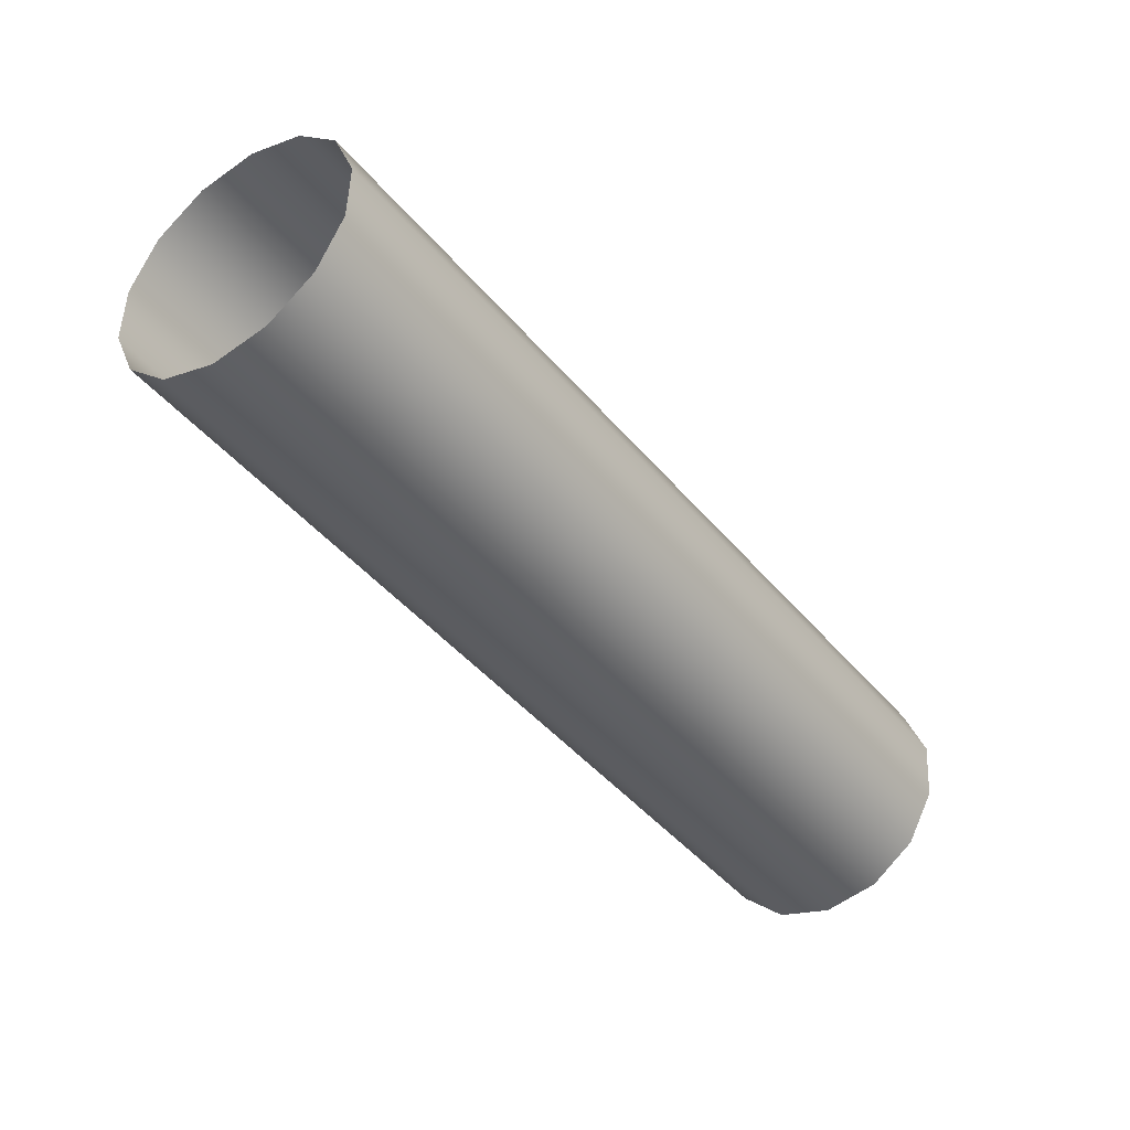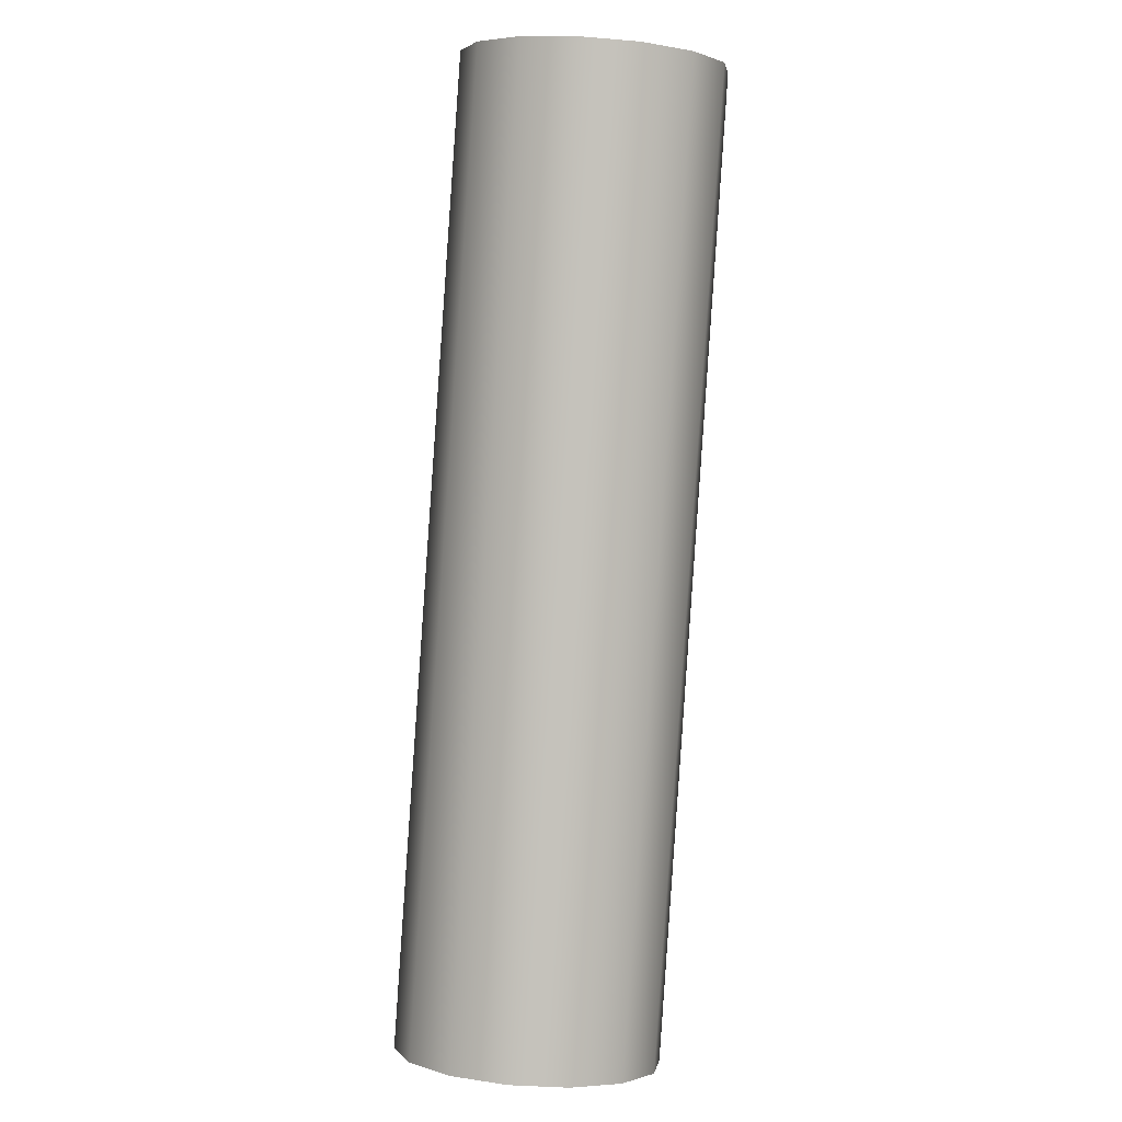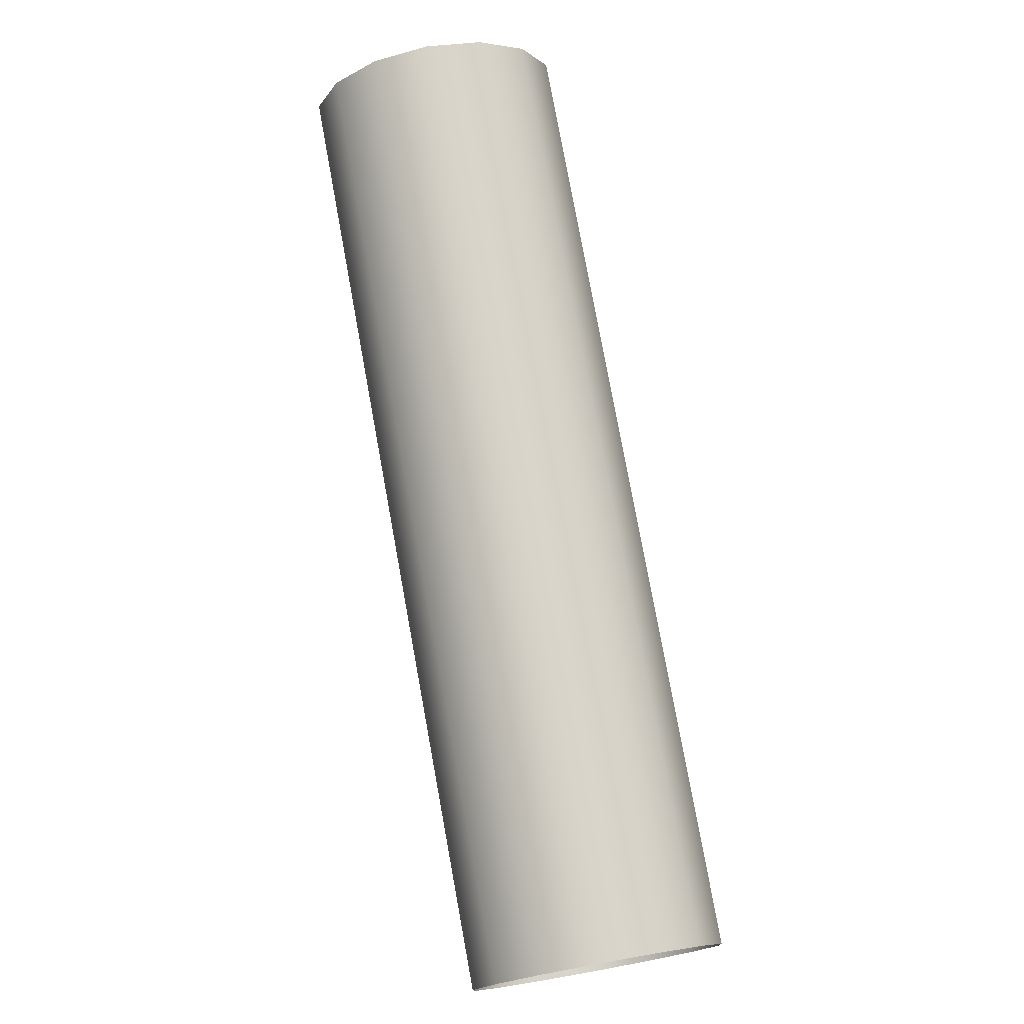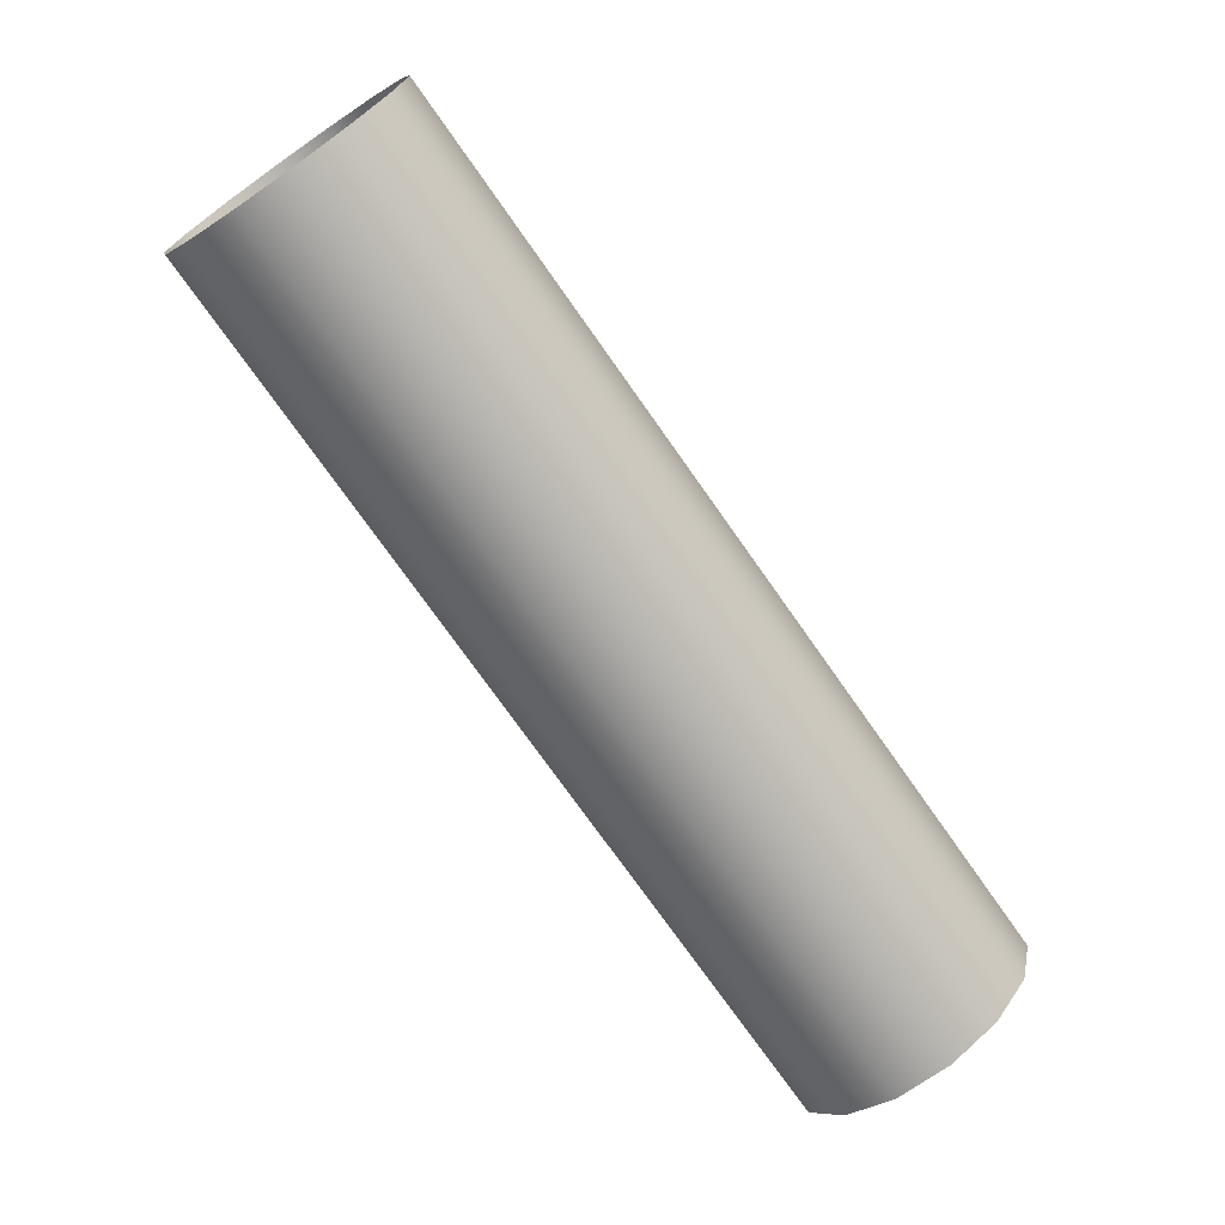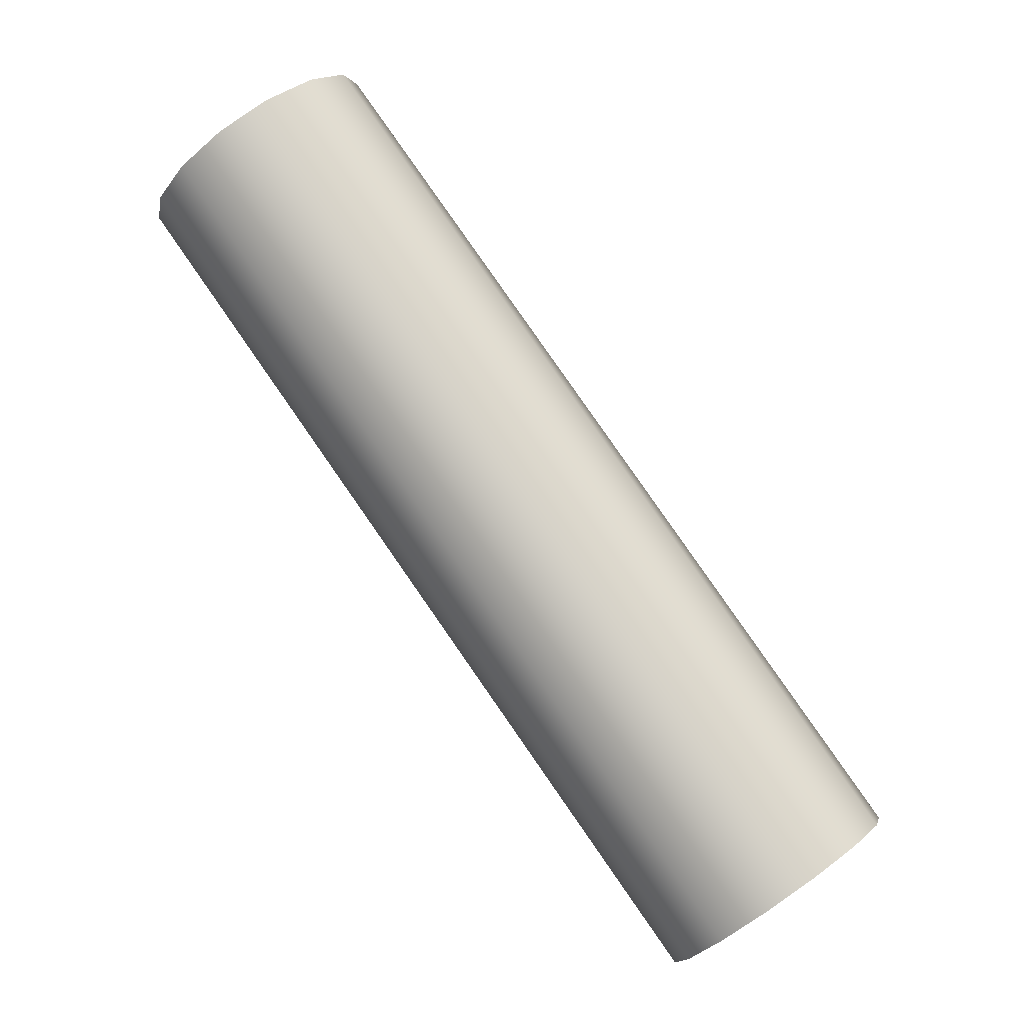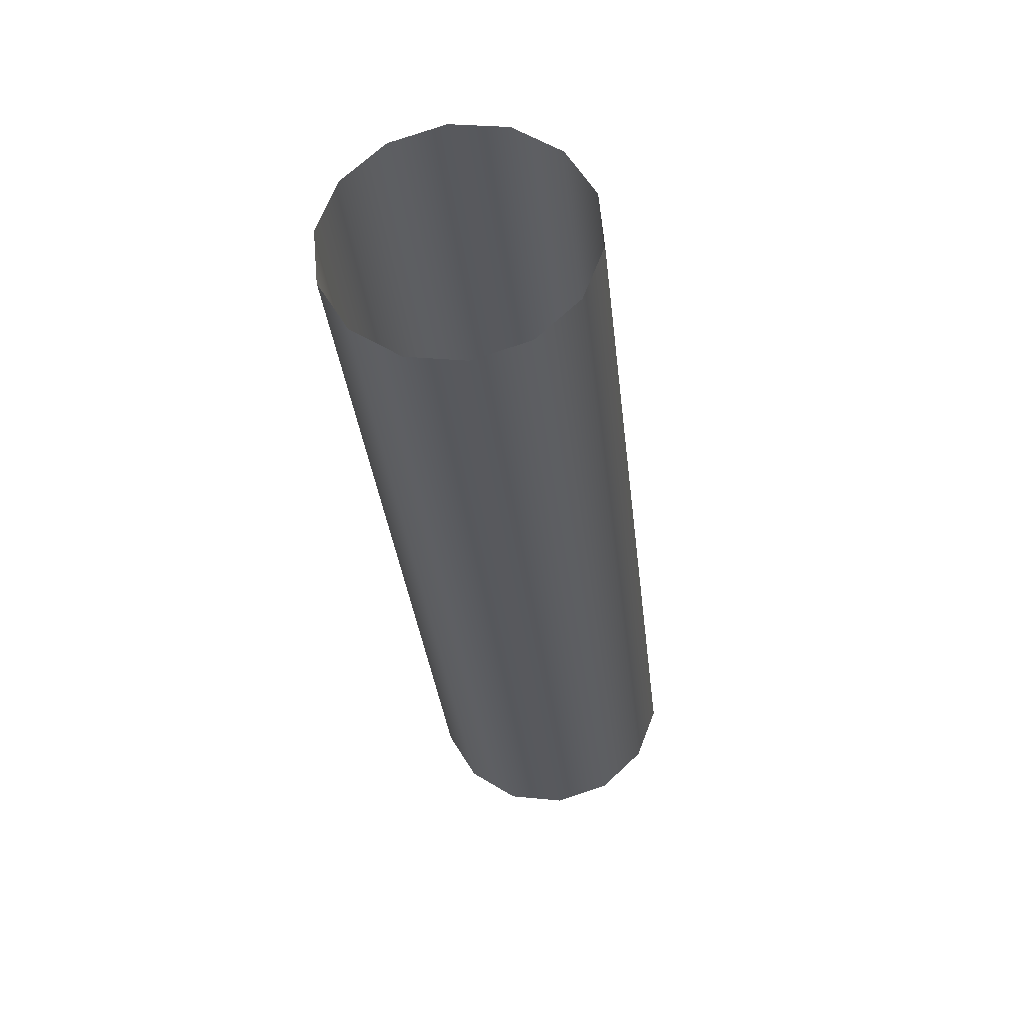
<metadata>
{"format":"obj","ext":"obj","renderer":"f3d","projection":"perspective","resolution":1024,"background":"white","views":[{"elev":49.8,"azim":-177.6,"up":"+Y"},{"elev":-33.7,"azim":83.3,"up":"+Y"},{"elev":-47.6,"azim":107.9,"up":"+Y"},{"elev":9.6,"azim":169.8,"up":"+Y"},{"elev":0.0,"azim":-168.8,"up":"+Y"},{"elev":24.8,"azim":99.7,"up":"+Y"}]}
</metadata>
<code>
o Outputs_of_35117_-_[ASIR.]
v 0.9069 -1.262 -4.851
v 0.905 -1.261 -4.849
v 0.9039 -1.26 -4.846
v 0.9039 -1.26 -4.843
v 0.905 -1.261 -4.84
v 0.9069 -1.262 -4.838
v 0.9094 -1.264 -4.838
v 0.9119 -1.266 -4.838
v 0.9139 -1.267 -4.84
v 0.9149 -1.268 -4.843
v 0.9149 -1.268 -4.846
v 0.9139 -1.267 -4.849
v 0.9119 -1.266 -4.851
v 0.9094 -1.264 -4.851
v 0.9372 -1.22 -4.851
v 0.9352 -1.219 -4.849
v 0.9341 -1.218 -4.846
v 0.9341 -1.218 -4.843
v 0.9352 -1.219 -4.84
v 0.9372 -1.22 -4.838
v 0.9396 -1.222 -4.838
v 0.9421 -1.224 -4.838
v 0.9441 -1.225 -4.84
v 0.9452 -1.226 -4.843
v 0.9452 -1.226 -4.846
v 0.9441 -1.225 -4.849
v 0.9421 -1.224 -4.851
v 0.9396 -1.222 -4.851
f 1 15 28 14
f 2 16 15 1
f 3 17 16 2
f 4 18 17 3
f 5 19 18 4
f 6 20 19 5
f 7 21 20 6
f 8 22 21 7
f 9 23 22 8
f 10 24 23 9
f 11 25 24 10
f 12 26 25 11
f 13 27 26 12
f 14 28 27 13

</code>
